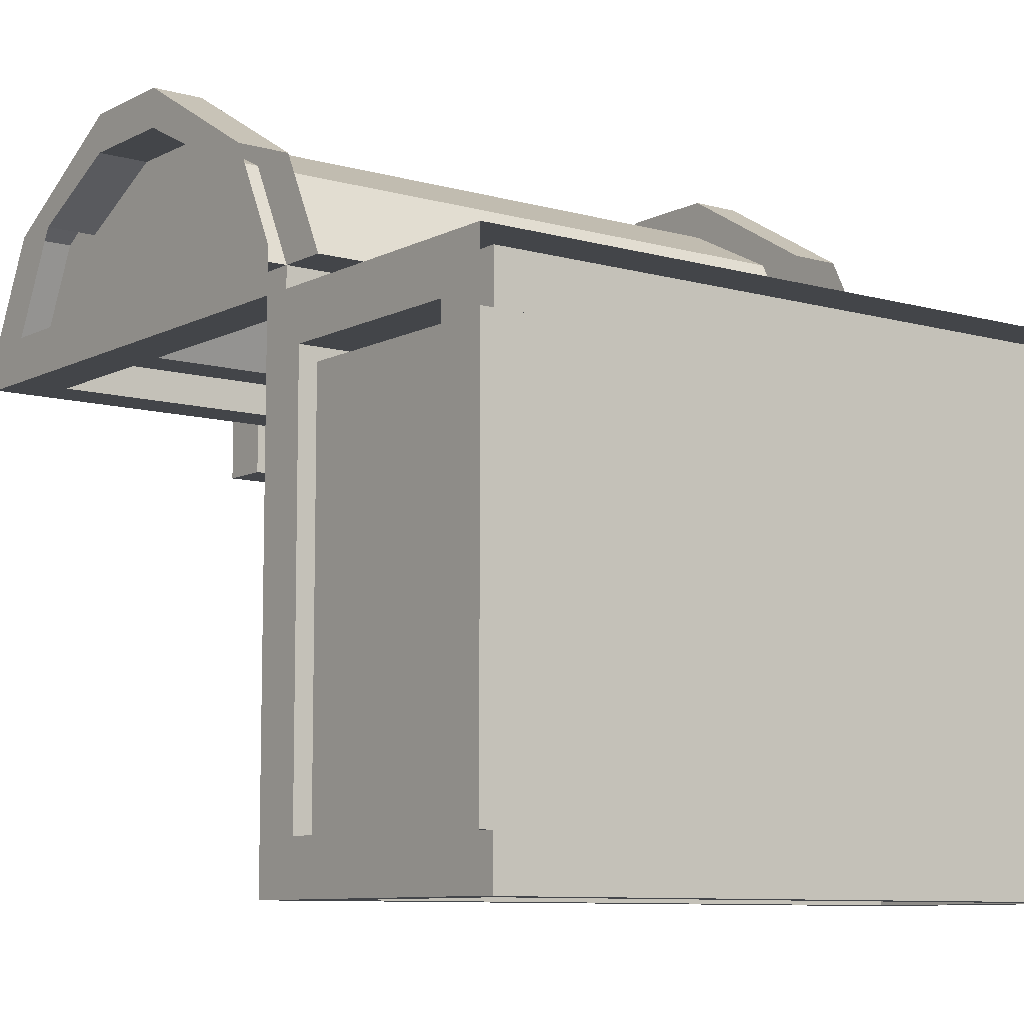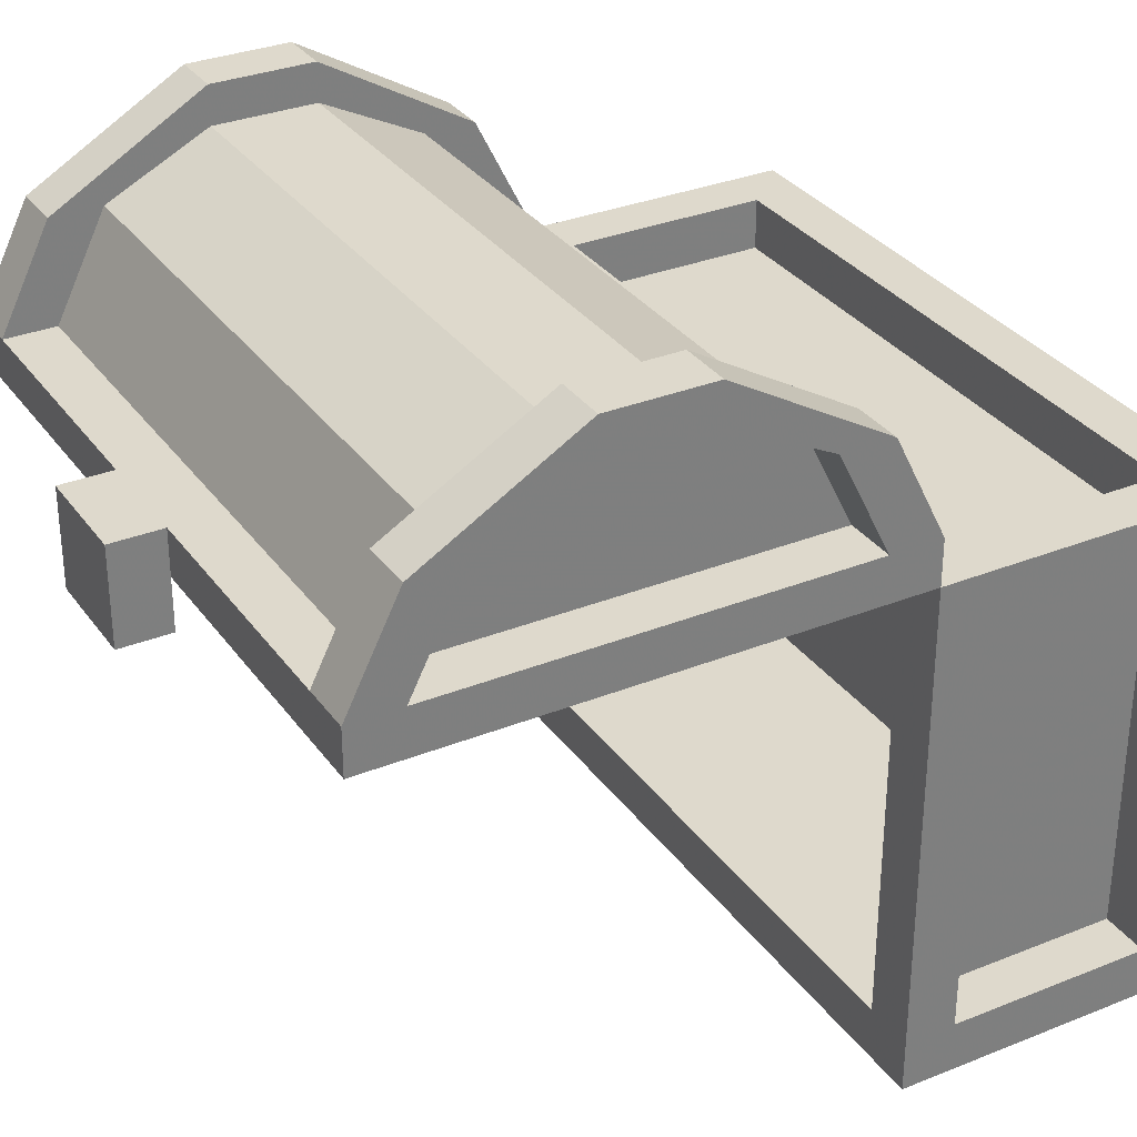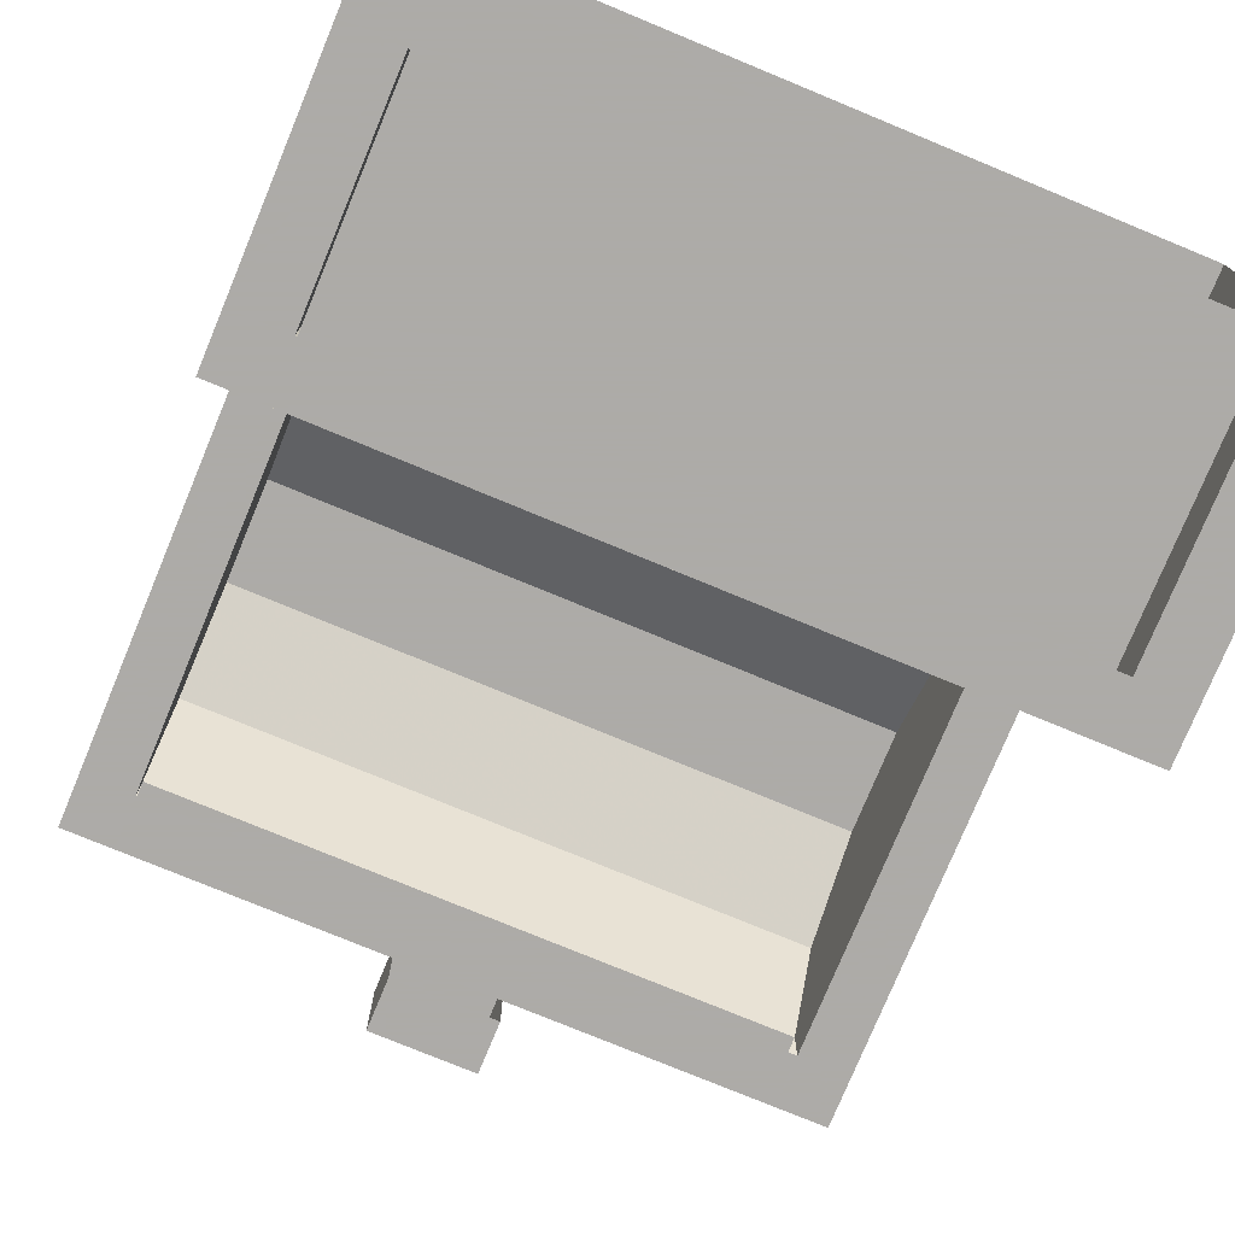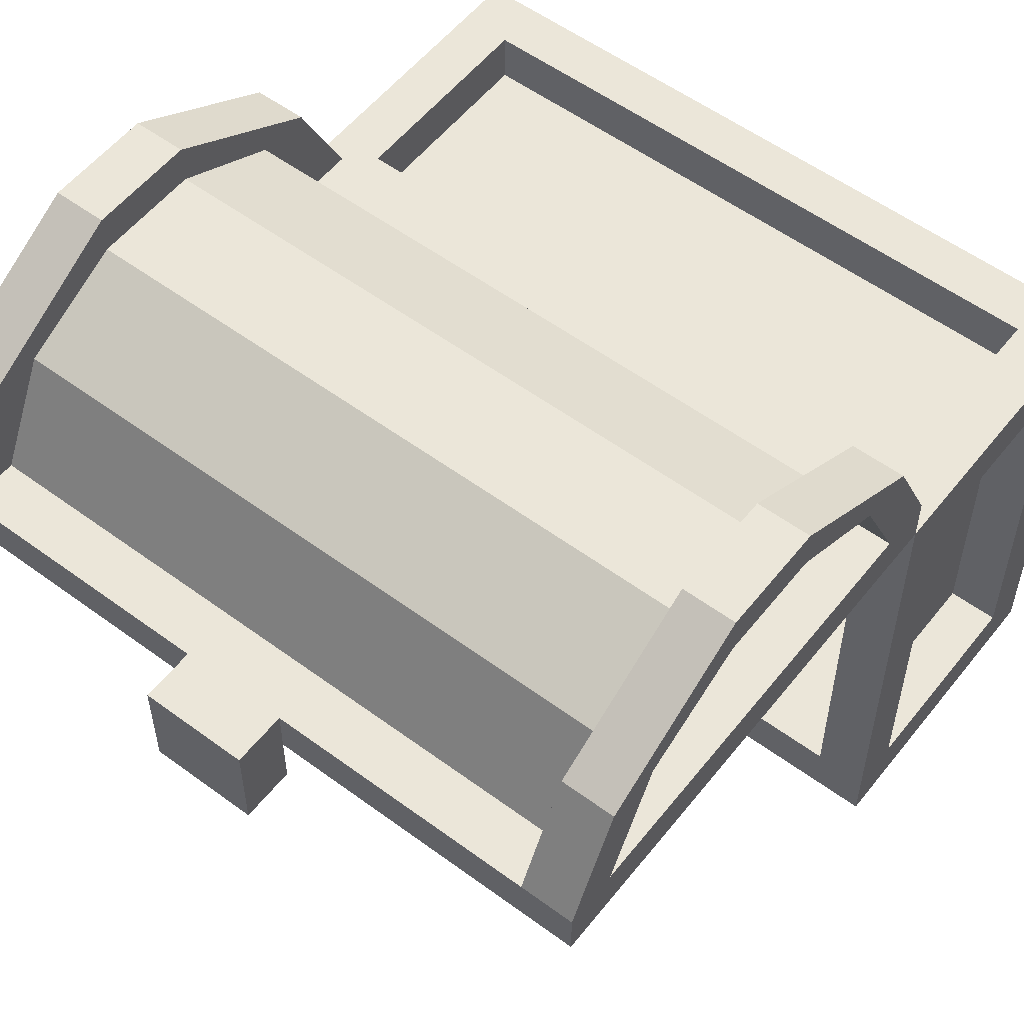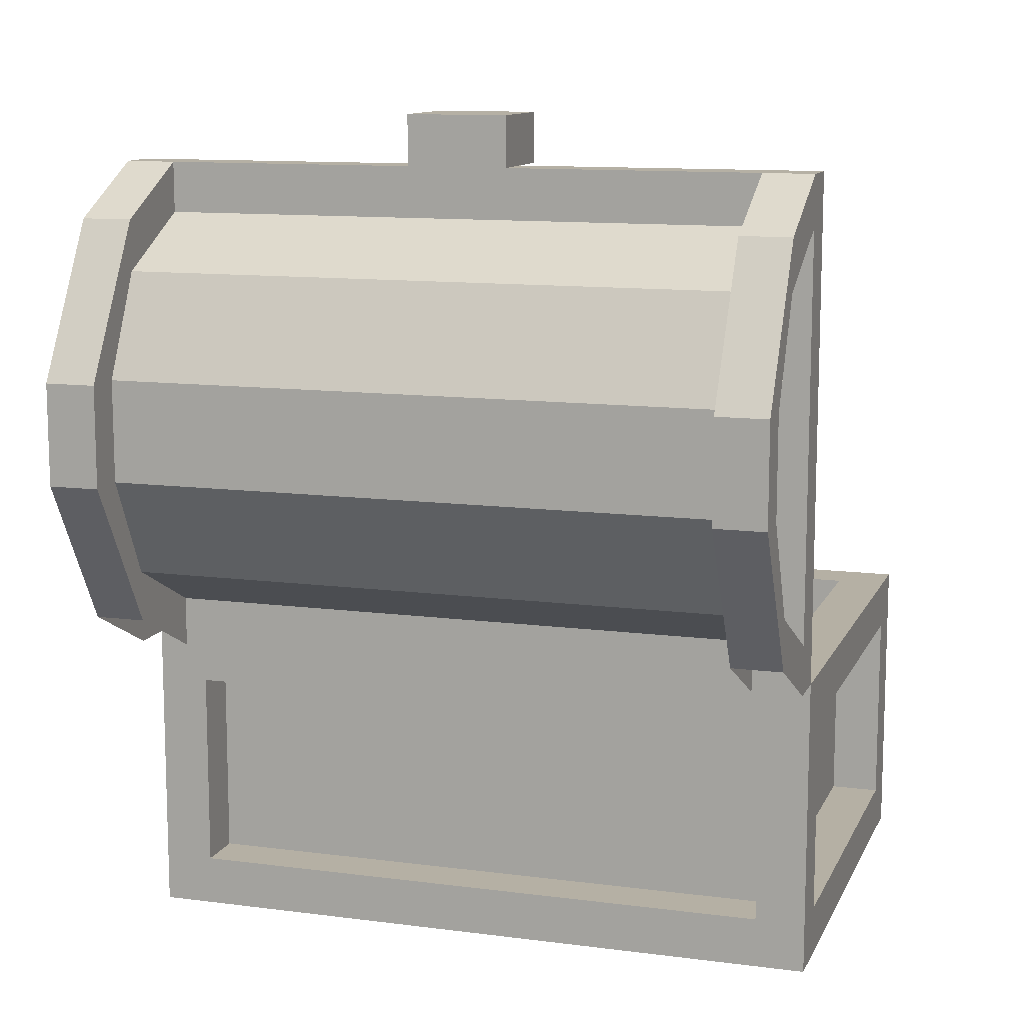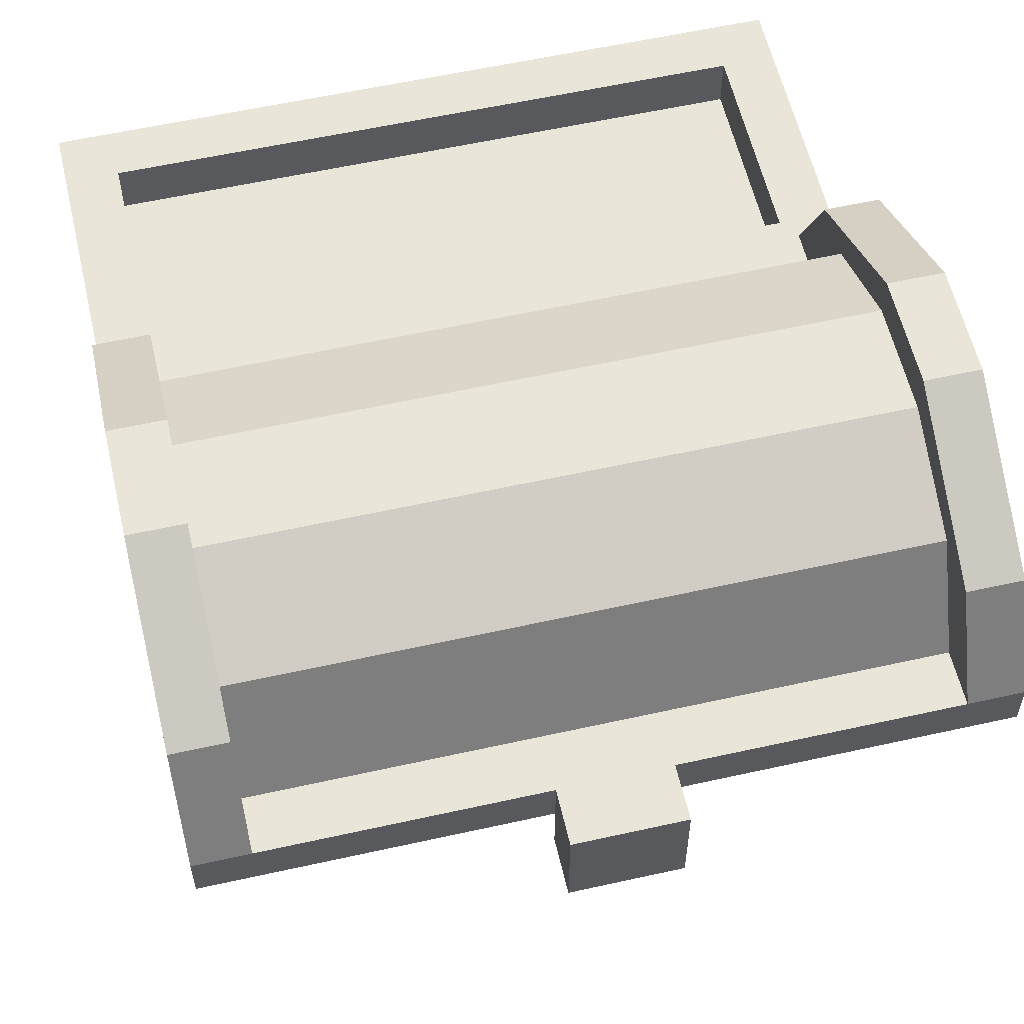
<metadata>
{"format":"obj","ext":"obj","renderer":"f3d","projection":"perspective","resolution":1024,"background":"white","views":[{"elev":-8.9,"azim":-37.0,"up":"+Z"},{"elev":31.9,"azim":-119.5,"up":"+Z"},{"elev":-76.5,"azim":-22.5,"up":"+Z"},{"elev":55.5,"azim":-142.2,"up":"+Z"},{"elev":11.6,"azim":17.5,"up":"+Y"},{"elev":58.1,"azim":167.0,"up":"+Z"}]}
</metadata>
<code>
o ChestOpen_back
v -0.48 0.08 -0.48
v -0.48 0.08 0.16
v 0.48 0.08 0.16
v 0.48 0.08 -0.48
v -0.48 0.48 0.16
v -0.48 0.48 0.24
v 0.48 0.48 0.24
v 0.48 0.48 0.16
v -0.56 0.48 -0.56
v -0.56 0.48 0.24
v -0.48 0.48 -0.56
v 0.48 0.48 -0.56
v 0.56 0.48 0.24
v 0.56 0.48 -0.56
v -0.48 0.48 -0.48
v 0.48 0.48 -0.48
v 0.48 0.4 0.16
v 0.48 0.4 -0.48
v -0.48 0.4 -0.48
v -0.48 0.4 0.16
v 0.56 0.08 -0.48
v 0.56 0.4 -0.48
v 0.56 0.08 -0.56
v 0.48 0.08 -0.56
v 0.48 0.4 -0.56
v 0.56 0.4 -0.56
v -0.56 0.08 0.24
v -0.48 0.08 0.24
v -0.48 0.4 0.24
v -0.56 0.4 0.24
v -0.56 0.08 0.16
v -0.56 0.4 0.16
v 0.48 0.08 0.24
v 0.56 0.08 0.24
v 0.56 0.4 0.24
v 0.48 0.4 0.24
v 0.56 0.08 0.16
v 0.56 0.4 0.16
v -0.56 0.08 -0.48
v -0.56 0.4 -0.48
v -0.48 0.08 -0.56
v -0.56 0.08 -0.56
v -0.56 0.4 -0.56
v -0.48 0.4 -0.56
v 0.56 0 0.24
v 0.56 0 -0.56
v -0.56 0 -0.56
v -0.56 0 0.24
v 0.56 1.28 0.24
v -0.56 1.28 0.24
v -0.56 1.28 0.31
v 0.56 1.28 0.31
v -0.48 0.96 0.55
v -0.56 0.96 0.55
v -0.56 1.12 0.47
v -0.48 1.12 0.47
v -0.48 0.8 0.61
v -0.56 0.8 0.61
v -0.56 0.56 0.47
v -0.48 0.56 0.47
v -0.48 0.8 0.55
v -0.56 0.8 0.55
v -0.48 1.28 0.31
v -0.56 1.2 0.47
v -0.48 1.2 0.47
v -0.48 1.2 0.31
v -0.56 1.2 0.31
v -0.56 0.96 0.61
v -0.48 0.96 0.61
v -0.48 0.64 0.47
v -0.56 0.64 0.47
v -0.56 0.56 0.31
v -0.56 0.48 0.31
v -0.48 0.56 0.31
v -0.48 0.48 0.31
v 0.56 0.96 0.55
v 0.56 0.8 0.55
v 0.48 0.8 0.55
v 0.48 0.96 0.55
v 0.48 1.28 0.31
v 0.48 1.2 0.47
v 0.56 1.2 0.47
v 0.56 1.12 0.47
v 0.56 1.2 0.31
v 0.48 1.2 0.31
v 0.48 1.12 0.47
v 0.48 0.96 0.61
v 0.56 0.96 0.61
v 0.56 0.8 0.61
v 0.48 0.8 0.61
v 0.56 0.56 0.47
v 0.56 0.64 0.47
v 0.48 0.64 0.47
v 0.48 0.56 0.47
v 0.48 0.56 0.31
v 0.48 0.48 0.31
v 0.56 0.56 0.31
v 0.56 0.48 0.31
v 0.48 0.56 0.24
v 0.48 1.2 0.24
v -0.48 1.2 0.24
v -0.48 0.56 0.24
v -0.08 1.36 0.16
v -0.08 1.36 0.31
v 0.08 1.36 0.31
v 0.08 1.36 0.16
v 0.08 1.28 0.16
v -0.08 1.28 0.16
v -0.08 1.28 0.31
v 0.08 1.28 0.31
v -0.48 1.28 0.24
v 0.48 1.28 0.24
f 1 2 3 4
f 5 6 7 8
f 9 10 6 11
f 12 7 13 14
f 11 15 16 12
f 17 8 16 18
f 19 15 5 20
f 20 5 8 17
f 19 18 16 15
f 4 21 22 18
f 23 24 25 26
f 24 4 18 25
f 21 23 26 22
f 27 28 29 30
f 2 31 32 20
f 31 27 30 32
f 28 2 20 29
f 33 34 35 36
f 37 3 17 38
f 3 33 36 17
f 34 37 38 35
f 39 1 19 40
f 41 42 43 44
f 42 39 40 43
f 1 41 44 19
f 35 26 14 13
f 43 30 10 9
f 30 35 13 10
f 26 43 9 14
f 19 1 2 20
f 3 4 18 17
f 2 3 17 20
f 4 1 19 18
f 39 31 2 1
f 4 3 37 21
f 2 28 33 3
f 41 1 4 24
f 45 46 23 34
f 47 48 27 42
f 48 45 34 27
f 46 47 42 23
f 49 50 51 52
f 53 54 55 56
f 57 58 59 60
f 53 61 62 54
f 63 51 64 65
f 63 65 56 66
f 67 55 64 51
f 65 64 68 69
f 65 69 53 56
f 53 69 57 61
f 62 58 68 54
f 61 57 60 70
f 71 59 58 62
f 71 72 73 59
f 74 72 71 70
f 60 75 74 70
f 68 58 57 69
f 55 54 68 64
f 67 72 74 66
f 70 71 62 61
f 76 77 78 79
f 52 80 81 82
f 52 82 83 84
f 85 86 81 80
f 82 81 87 88
f 82 88 76 83
f 76 88 89 77
f 78 90 87 79
f 77 89 91 92
f 93 94 90 78
f 93 95 96 94
f 97 95 93 92
f 91 98 97 92
f 87 90 89 88
f 86 79 87 81
f 85 95 97 84
f 92 93 78 77
f 70 93 95 74
f 61 78 93 70
f 61 78 79 53
f 56 86 85 66
f 53 79 86 56
f 95 85 86 79 78 93
f 66 74 70 61 53 56
f 13 49 52 98
f 50 10 73 51
f 99 95 85 100
f 101 66 74 102
f 103 104 105 106
f 107 108 103 106
f 109 110 105 104
f 108 109 104 103
f 110 107 106 105
f 102 74 95 99
f 111 112 100 101
f 63 66 85 80
f 102 99 7 6
f 74 75 96 95
f 50 111 6 10
f 112 49 13 7
f 89 90 94 91
f 76 79 86 83
o ChestOpen_front
v -0.48 0.08 -0.48
v -0.48 0.08 0.16
v 0.48 0.08 0.16
v 0.48 0.08 -0.48
v -0.48 0.48 0.16
v -0.48 0.48 0.24
v 0.48 0.48 0.24
v 0.48 0.48 0.16
v -0.56 0.48 -0.56
v -0.56 0.48 0.24
v -0.48 0.48 -0.56
v 0.48 0.48 -0.56
v 0.56 0.48 0.24
v 0.56 0.48 -0.56
v -0.48 0.48 -0.48
v 0.48 0.48 -0.48
v 0.48 0.4 0.16
v 0.48 0.4 -0.48
v -0.48 0.4 -0.48
v -0.48 0.4 0.16
v 0.56 0.08 -0.48
v 0.56 0.4 -0.48
v 0.56 0.08 -0.56
v 0.48 0.08 -0.56
v 0.48 0.4 -0.56
v 0.56 0.4 -0.56
v -0.56 0.08 0.24
v -0.48 0.08 0.24
v -0.48 0.4 0.24
v -0.56 0.4 0.24
v -0.56 0.08 0.16
v -0.56 0.4 0.16
v 0.48 0.08 0.24
v 0.56 0.08 0.24
v 0.56 0.4 0.24
v 0.48 0.4 0.24
v 0.56 0.08 0.16
v 0.56 0.4 0.16
v -0.56 0.08 -0.48
v -0.56 0.4 -0.48
v -0.48 0.08 -0.56
v -0.56 0.08 -0.56
v -0.56 0.4 -0.56
v -0.48 0.4 -0.56
v 0.56 0 0.24
v 0.56 0 -0.56
v -0.56 0 -0.56
v -0.56 0 0.24
v 0.56 1.28 0.24
v -0.56 1.28 0.24
v -0.56 1.28 0.31
v 0.56 1.28 0.31
v -0.48 0.96 0.55
v -0.56 0.96 0.55
v -0.56 1.12 0.47
v -0.48 1.12 0.47
v -0.48 0.8 0.61
v -0.56 0.8 0.61
v -0.56 0.56 0.47
v -0.48 0.56 0.47
v -0.48 0.8 0.55
v -0.56 0.8 0.55
v -0.48 1.28 0.31
v -0.56 1.2 0.47
v -0.48 1.2 0.47
v -0.48 1.2 0.31
v -0.56 1.2 0.31
v -0.56 0.96 0.61
v -0.48 0.96 0.61
v -0.48 0.64 0.47
v -0.56 0.64 0.47
v -0.56 0.56 0.31
v -0.56 0.48 0.31
v -0.48 0.56 0.31
v -0.48 0.48 0.31
v 0.56 0.96 0.55
v 0.56 0.8 0.55
v 0.48 0.8 0.55
v 0.48 0.96 0.55
v 0.48 1.28 0.31
v 0.48 1.2 0.47
v 0.56 1.2 0.47
v 0.56 1.12 0.47
v 0.56 1.2 0.31
v 0.48 1.2 0.31
v 0.48 1.12 0.47
v 0.48 0.96 0.61
v 0.56 0.96 0.61
v 0.56 0.8 0.61
v 0.48 0.8 0.61
v 0.56 0.56 0.47
v 0.56 0.64 0.47
v 0.48 0.64 0.47
v 0.48 0.56 0.47
v 0.48 0.56 0.31
v 0.48 0.48 0.31
v 0.56 0.56 0.31
v 0.56 0.48 0.31
v 0.48 0.56 0.24
v 0.48 1.2 0.24
v -0.48 1.2 0.24
v -0.48 0.56 0.24
v -0.08 1.36 0.16
v -0.08 1.36 0.31
v 0.08 1.36 0.31
v 0.08 1.36 0.16
v 0.08 1.28 0.16
v -0.08 1.28 0.16
v -0.08 1.28 0.31
v 0.08 1.28 0.31
v -0.48 1.28 0.24
v 0.48 1.28 0.24
f 113 114 115 116
f 117 118 119 120
f 121 122 118 123
f 124 119 125 126
f 123 127 128 124
f 129 120 128 130
f 131 127 117 132
f 132 117 120 129
f 131 130 128 127
f 116 133 134 130
f 135 136 137 138
f 136 116 130 137
f 133 135 138 134
f 139 140 141 142
f 114 143 144 132
f 143 139 142 144
f 140 114 132 141
f 145 146 147 148
f 149 115 129 150
f 115 145 148 129
f 146 149 150 147
f 151 113 131 152
f 153 154 155 156
f 154 151 152 155
f 113 153 156 131
f 147 138 126 125
f 155 142 122 121
f 142 147 125 122
f 138 155 121 126
f 131 113 114 132
f 115 116 130 129
f 114 115 129 132
f 116 113 131 130
f 151 143 114 113
f 116 115 149 133
f 114 140 145 115
f 153 113 116 136
f 157 158 135 146
f 159 160 139 154
f 160 157 146 139
f 158 159 154 135
f 161 162 163 164
f 165 166 167 168
f 169 170 171 172
f 165 173 174 166
f 175 163 176 177
f 175 177 168 178
f 179 167 176 163
f 177 176 180 181
f 177 181 165 168
f 165 181 169 173
f 174 170 180 166
f 173 169 172 182
f 183 171 170 174
f 183 184 185 171
f 186 184 183 182
f 172 187 186 182
f 180 170 169 181
f 167 166 180 176
f 179 184 186 178
f 182 183 174 173
f 188 189 190 191
f 164 192 193 194
f 164 194 195 196
f 197 198 193 192
f 194 193 199 200
f 194 200 188 195
f 188 200 201 189
f 190 202 199 191
f 189 201 203 204
f 205 206 202 190
f 205 207 208 206
f 209 207 205 204
f 203 210 209 204
f 199 202 201 200
f 198 191 199 193
f 197 207 209 196
f 204 205 190 189
f 182 205 207 186
f 173 190 205 182
f 173 190 191 165
f 168 198 197 178
f 165 191 198 168
f 207 197 198 191 190 205
f 178 186 182 173 165 168
f 125 161 164 210
f 162 122 185 163
f 211 207 197 212
f 213 178 186 214
f 215 216 217 218
f 219 220 215 218
f 221 222 217 216
f 220 221 216 215
f 222 219 218 217
f 214 186 207 211
f 223 224 212 213
f 175 178 197 192
f 214 211 119 118
f 186 187 208 207
f 162 223 118 122
f 224 161 125 119
f 201 202 206 203
f 188 191 198 195

</code>
